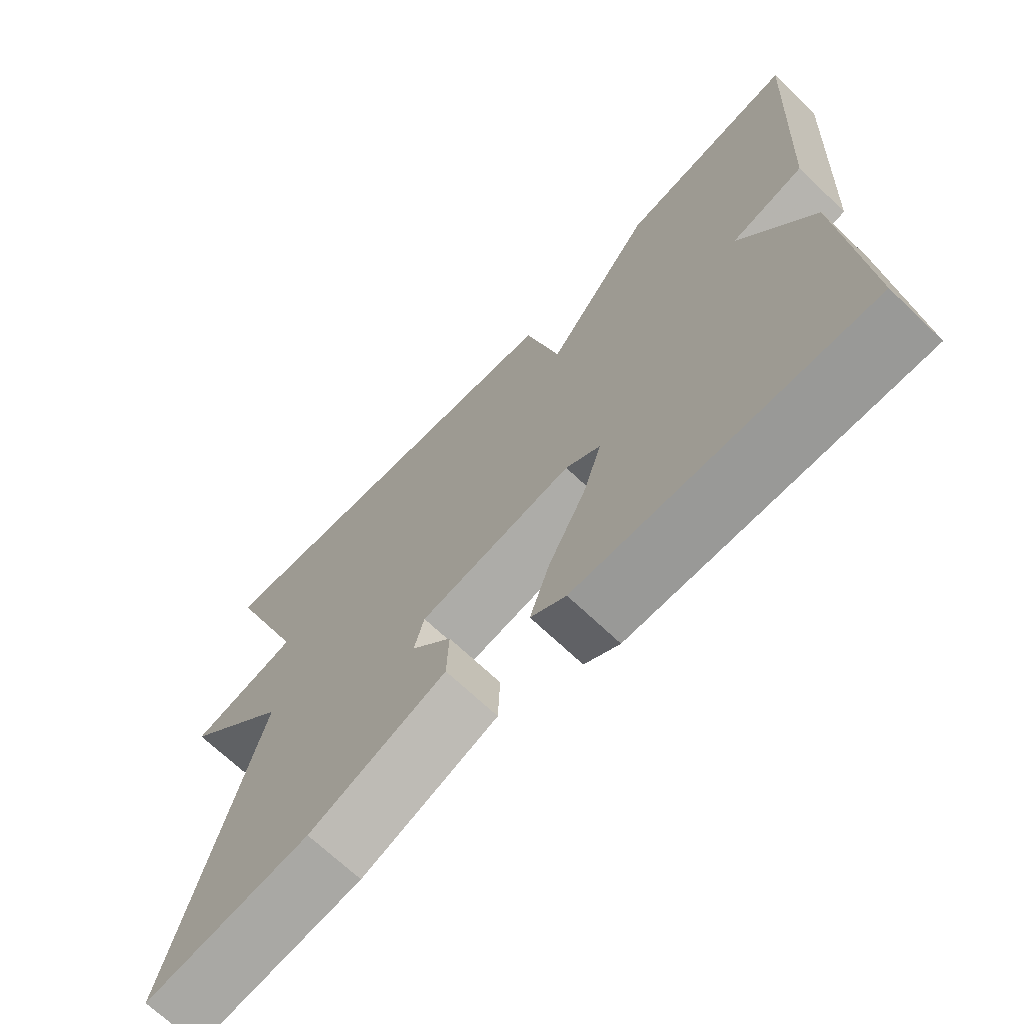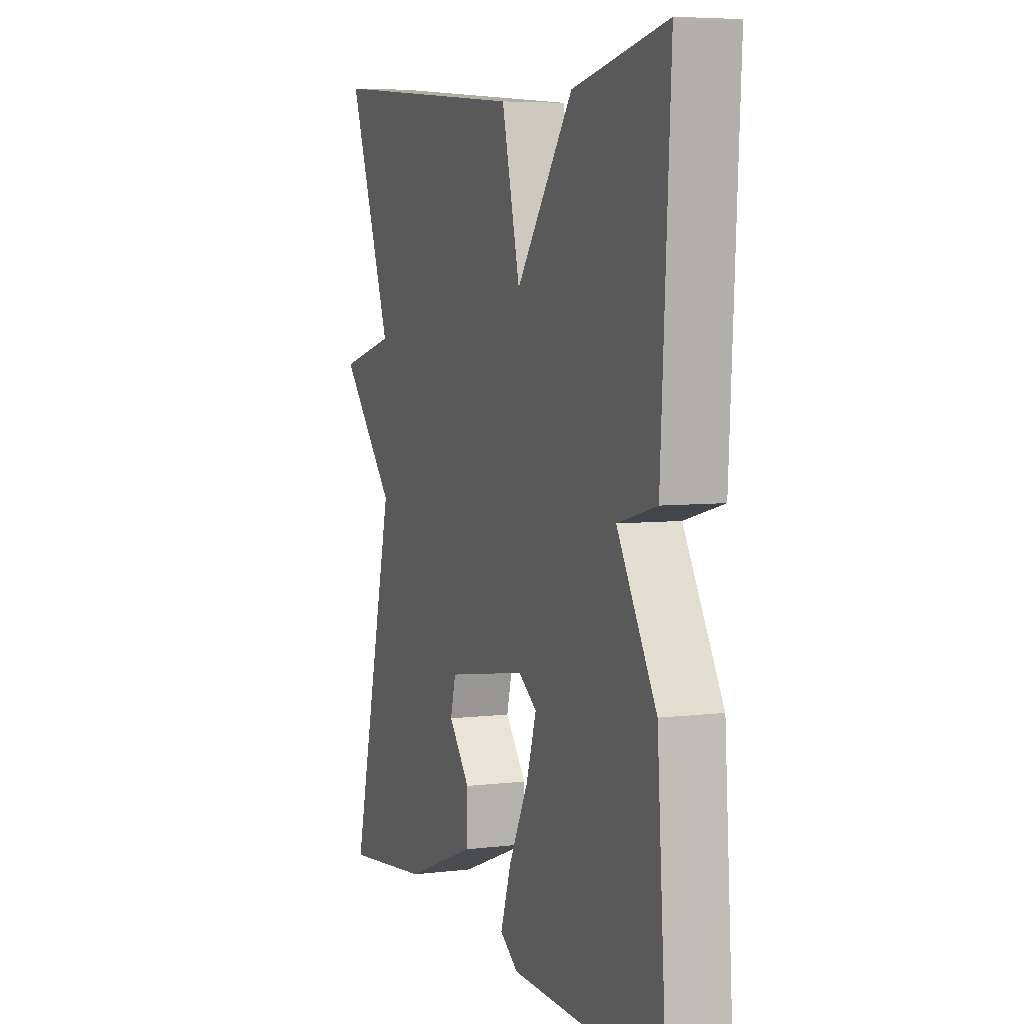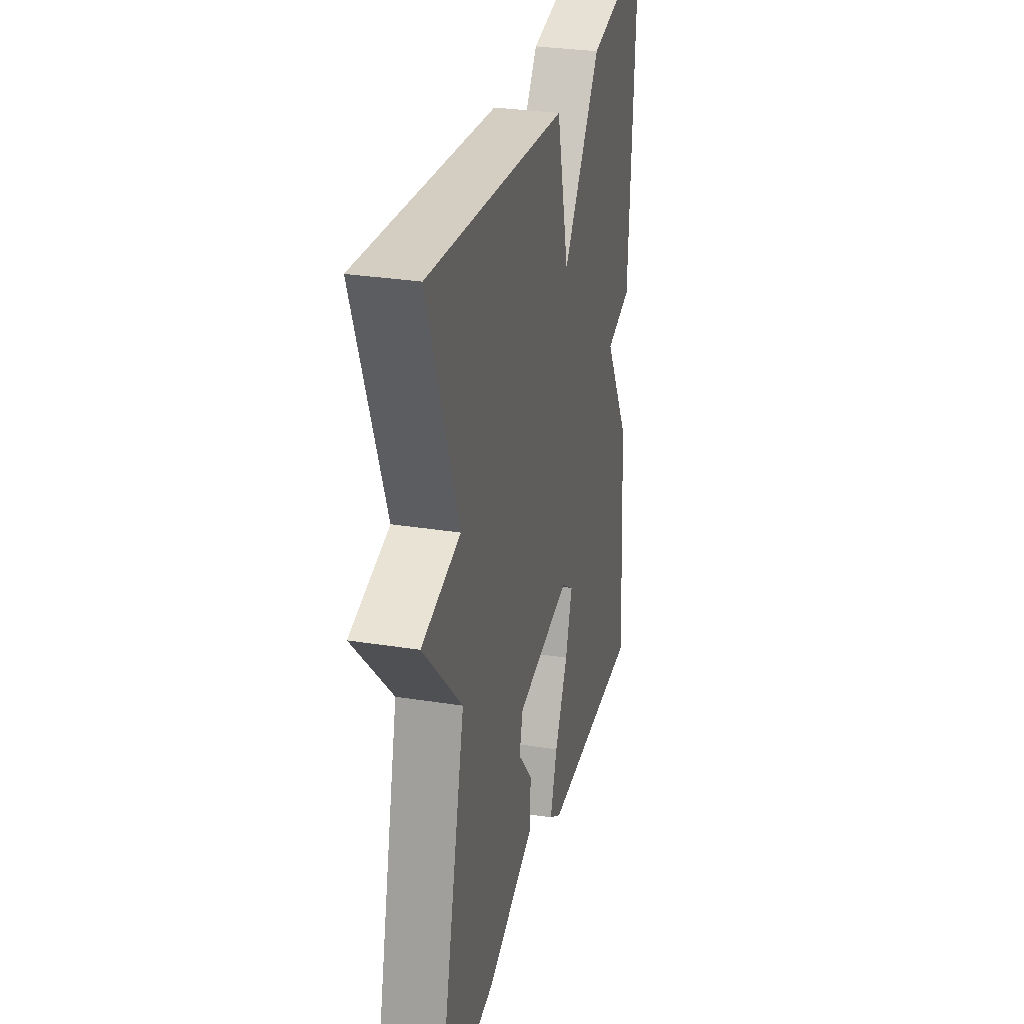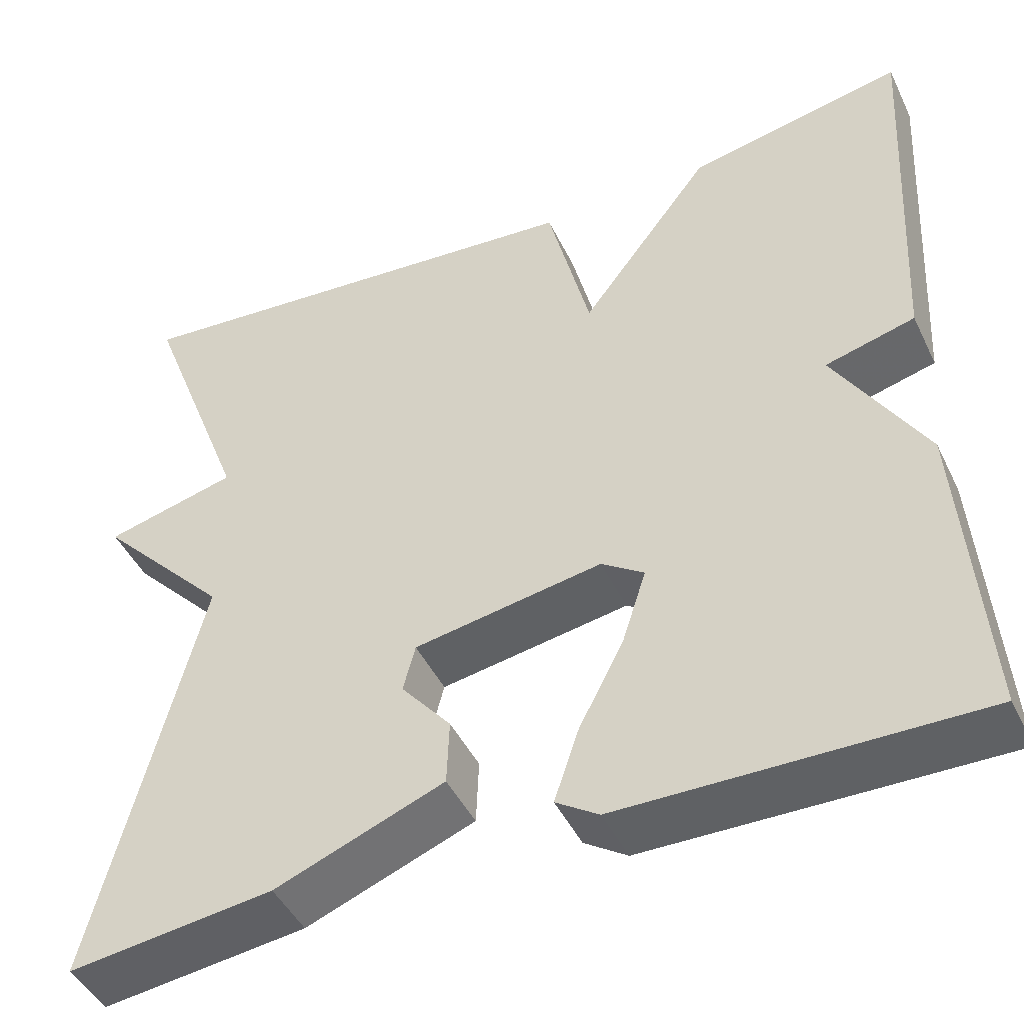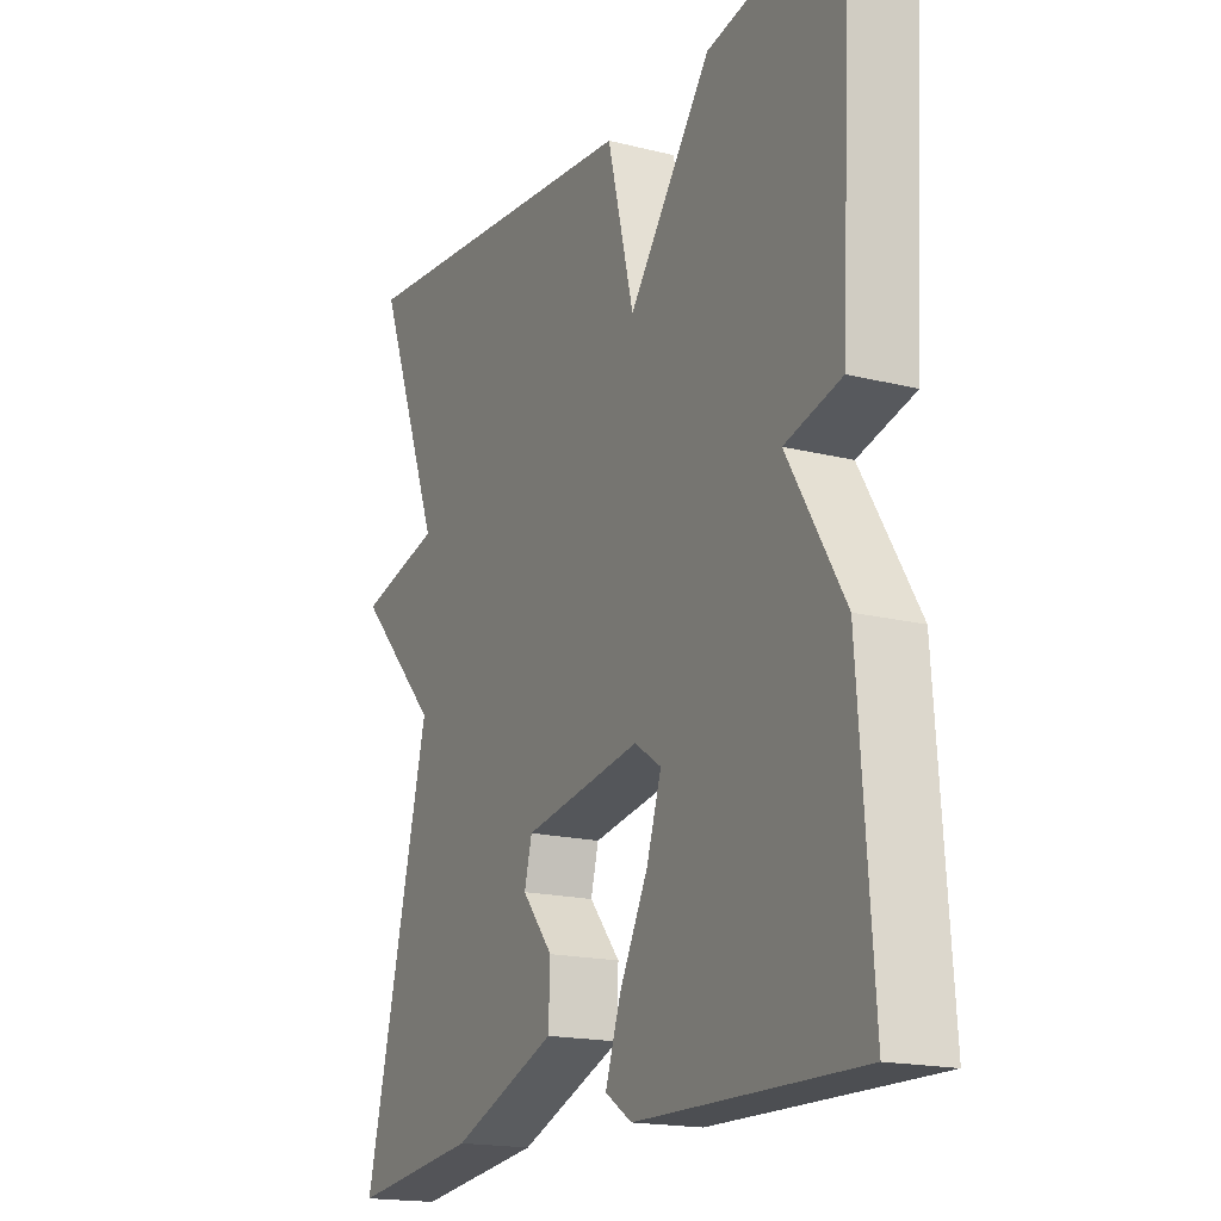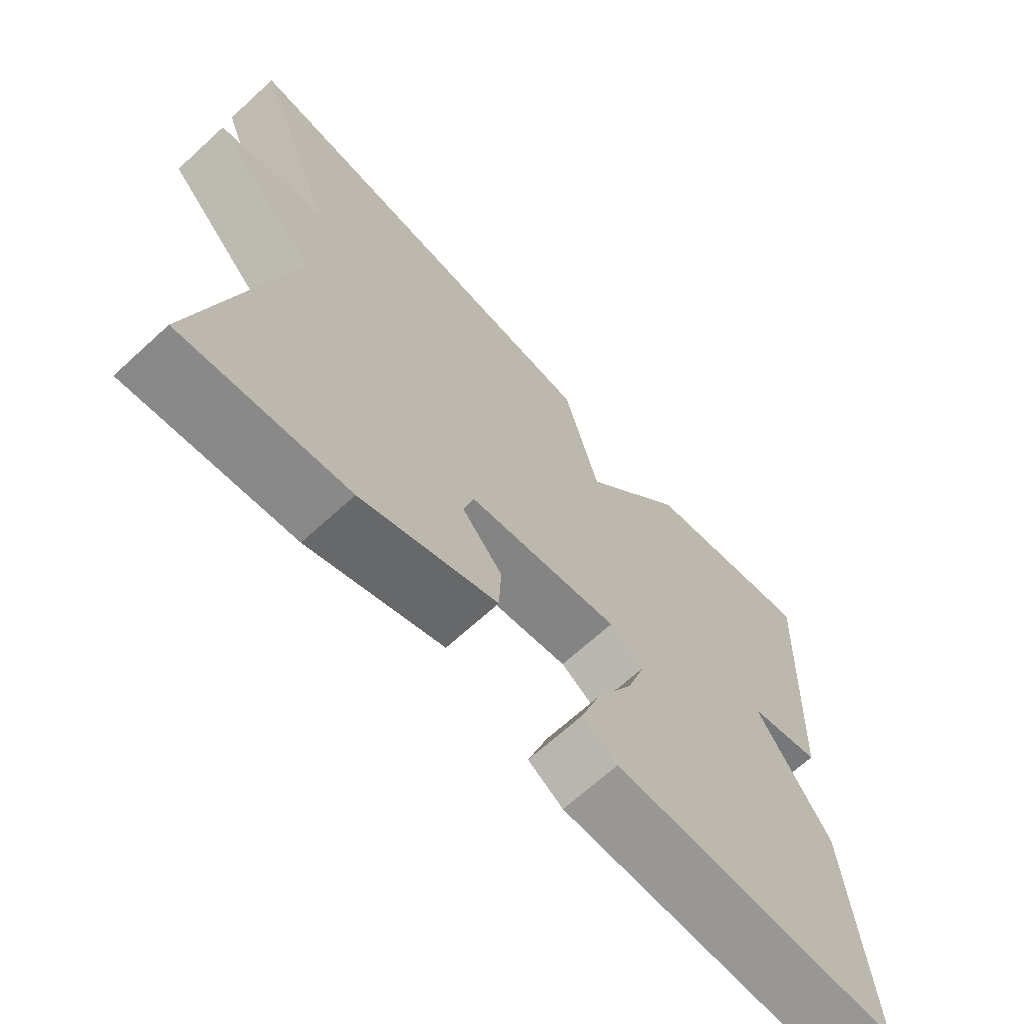
<metadata>
{"format":"obj","ext":"obj","renderer":"f3d","projection":"perspective","resolution":1024,"background":"white","views":[{"elev":-69.4,"azim":46.4,"up":"+Z"},{"elev":5.8,"azim":69.8,"up":"+Z"},{"elev":29.7,"azim":-76.8,"up":"+Z"},{"elev":-45.7,"azim":24.8,"up":"+Z"},{"elev":-17.6,"azim":63.5,"up":"+Z"},{"elev":-67.9,"azim":-47.5,"up":"+Z"}]}
</metadata>
<code>
v -0.5 0.07 0.5
v 0.051 0.07 0.451
v 0.1 0.07 0.252
v 0.251 0.07 0.451
v 0.5 0.07 0.5
v 0.475 0.07 0.054
v 0.372 0.07 0.027
v 0.475 0.07 -0.146
v 0.5 0.07 -0.5
v 0.094 0.07 -0.495
v 0.045 0.07 -0.463
v 0.073 0.07 -0.38
v 0.125 0.07 -0.279
v 0.152 0.07 -0.195
v 0.103 0.07 -0.162
v -0.113 0.07 -0.198
v -0.127 0.07 -0.252
v -0.07 0.07 -0.321
v -0.073 0.07 -0.396
v -0.266 0.07 -0.471
v -0.5 0.07 -0.5
v -0.38 0.07 -0.016
v -0.532 0.07 0.146
v -0.38 0.07 0.184
v -0.5 0 0.5
v 0.051 0 0.451
v 0.1 0 0.252
v 0.251 0 0.451
v 0.5 0 0.5
v 0.475 0 0.054
v 0.372 0 0.027
v 0.475 0 -0.146
v 0.5 0 -0.5
v 0.094 0 -0.495
v 0.045 0 -0.463
v 0.073 0 -0.38
v 0.125 0 -0.279
v 0.152 0 -0.195
v 0.103 0 -0.162
v -0.113 0 -0.198
v -0.127 0 -0.252
v -0.07 0 -0.321
v -0.073 0 -0.396
v -0.266 0 -0.471
v -0.5 0 -0.5
v -0.38 0 -0.016
v -0.532 0 0.146
v -0.38 0 0.184
f 22 23 24
f 20 21 22
f 19 20 22
f 18 19 22
f 17 18 22
f 16 17 22 24
f 1 2 3
f 24 1 3
f 16 24 3
f 15 16 3
f 11 12 13
f 10 11 13
f 9 10 13
f 8 9 13
f 7 8 13
f 7 13 14
f 5 6 7
f 4 5 7
f 3 4 7
f 3 7 14 15
f 48 47 46
f 46 45 44
f 46 44 43
f 46 43 42
f 46 42 41
f 48 46 41 40
f 27 26 25
f 27 25 48
f 27 48 40
f 27 40 39
f 37 36 35
f 37 35 34
f 37 34 33
f 37 33 32
f 37 32 31
f 38 37 31
f 31 30 29
f 31 29 28
f 31 28 27
f 39 38 31 27
f 1 25 26 2
f 2 26 27 3
f 3 27 28 4
f 4 28 29 5
f 5 29 30 6
f 6 30 31 7
f 7 31 32 8
f 8 32 33 9
f 9 33 34 10
f 10 34 35 11
f 11 35 36 12
f 12 36 37 13
f 13 37 38 14
f 14 38 39 15
f 15 39 40 16
f 16 40 41 17
f 17 41 42 18
f 18 42 43 19
f 19 43 44 20
f 20 44 45 21
f 21 45 46 22
f 22 46 47 23
f 23 47 48 24
f 24 48 25 1

</code>
